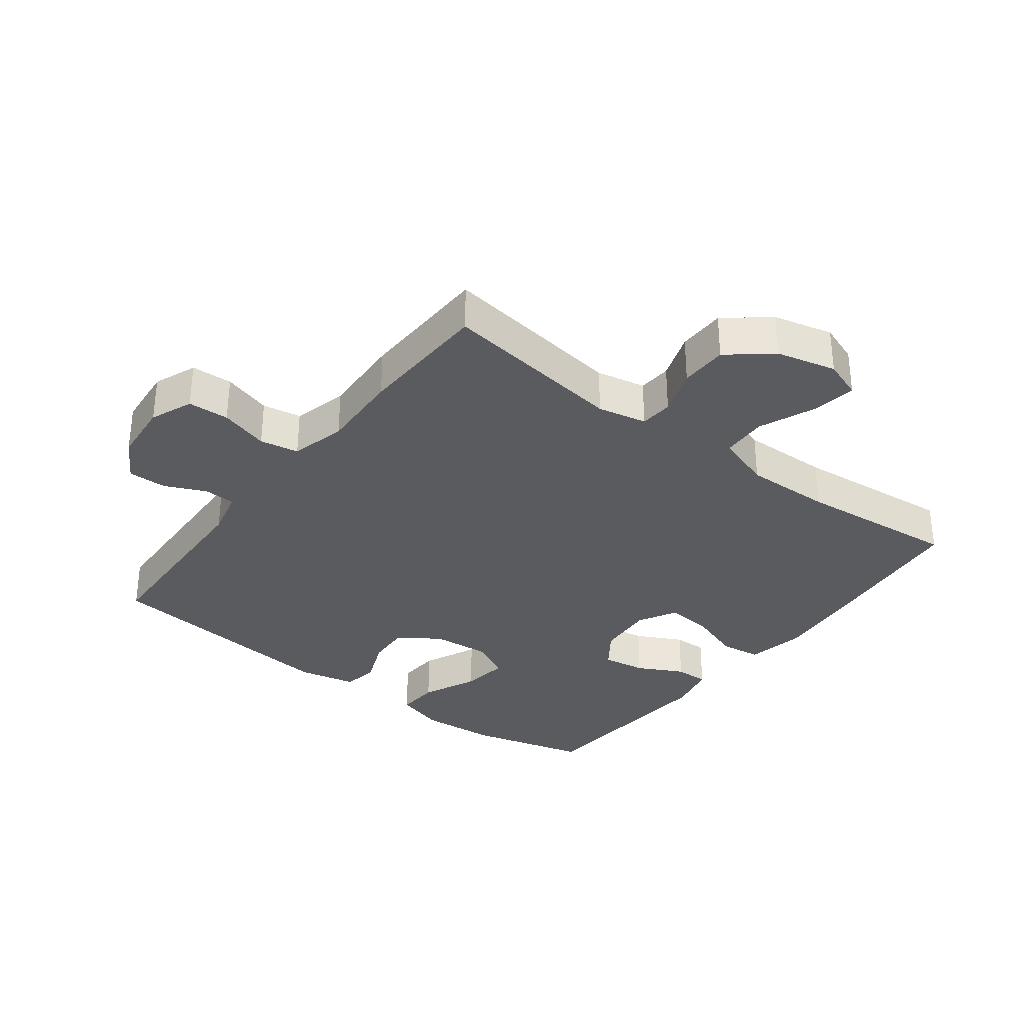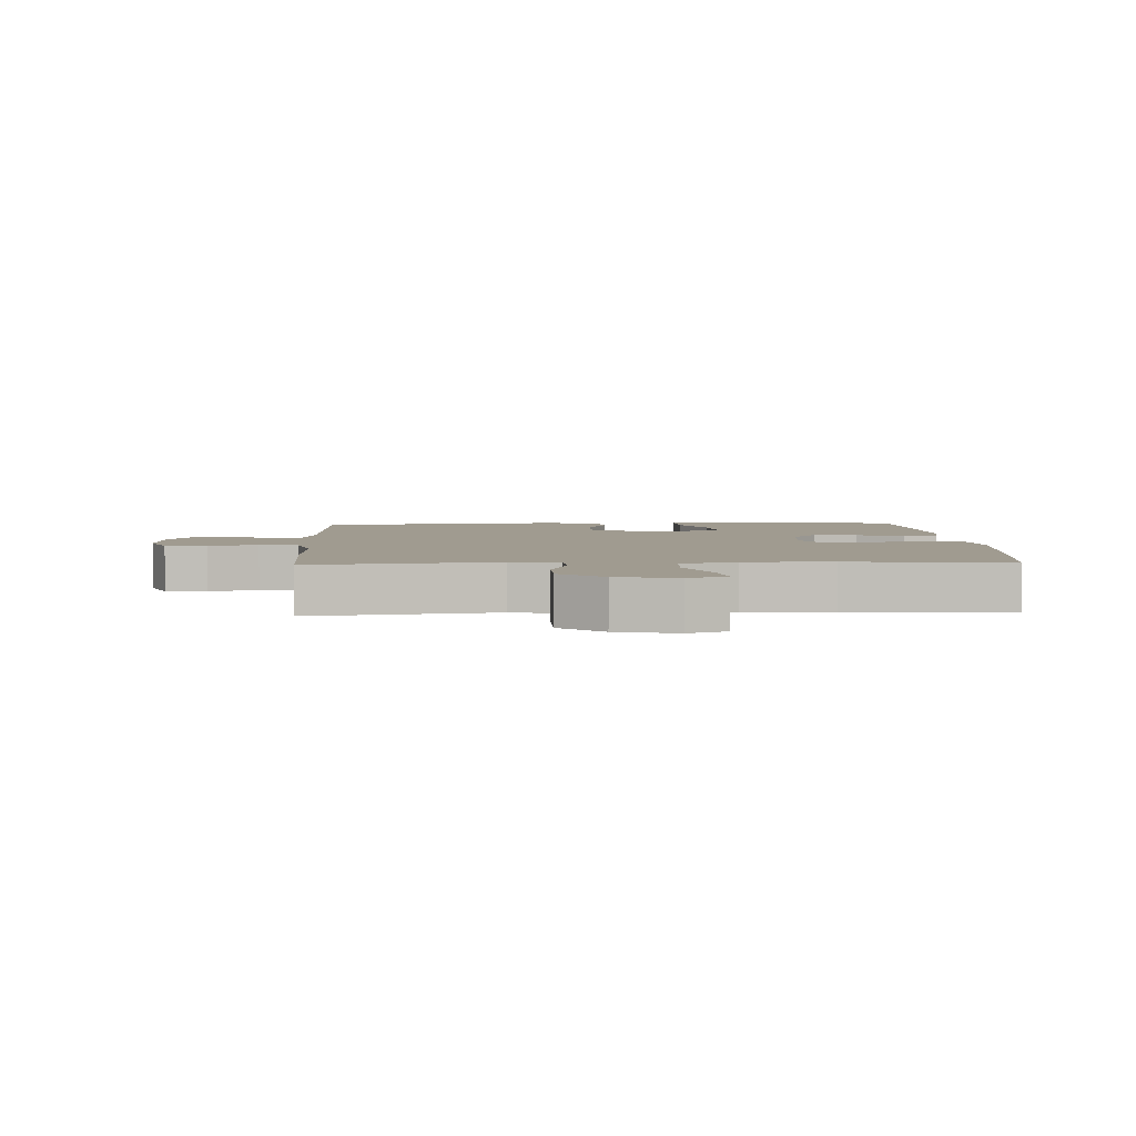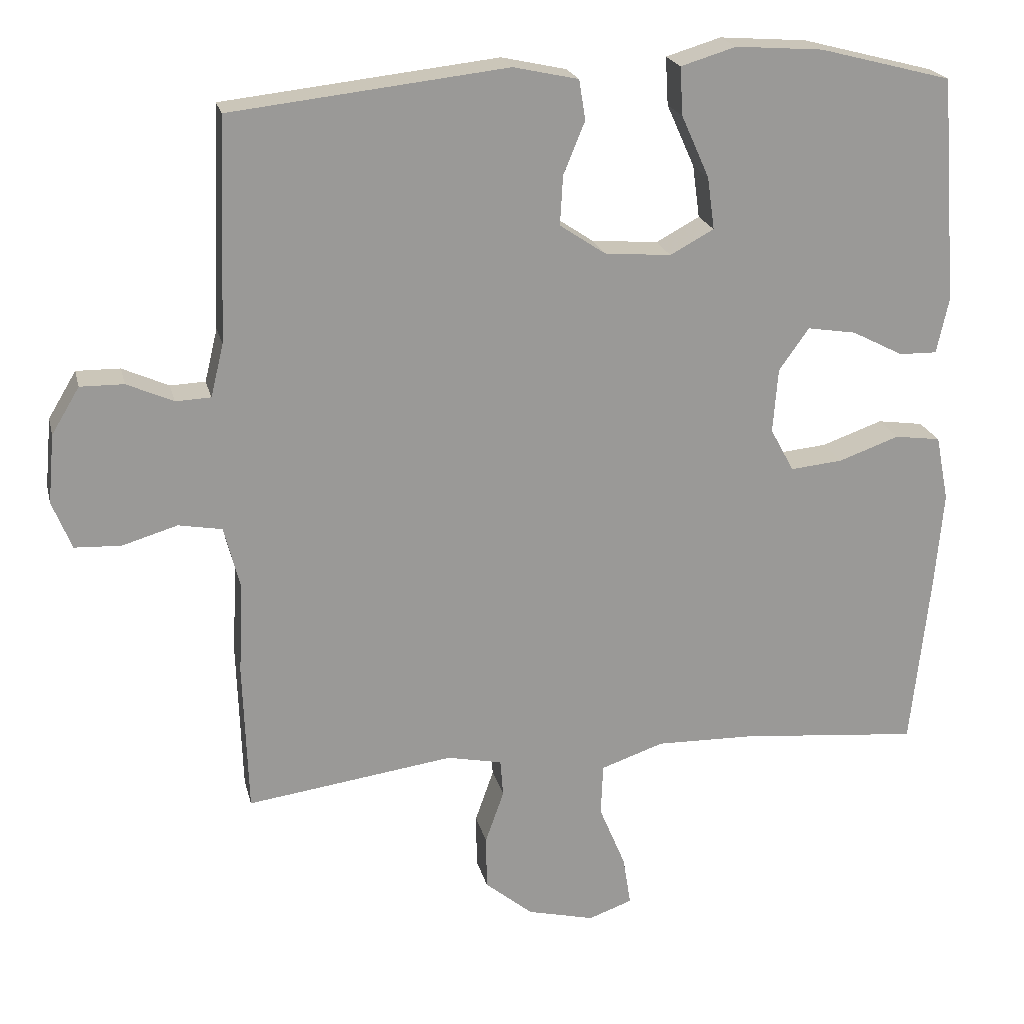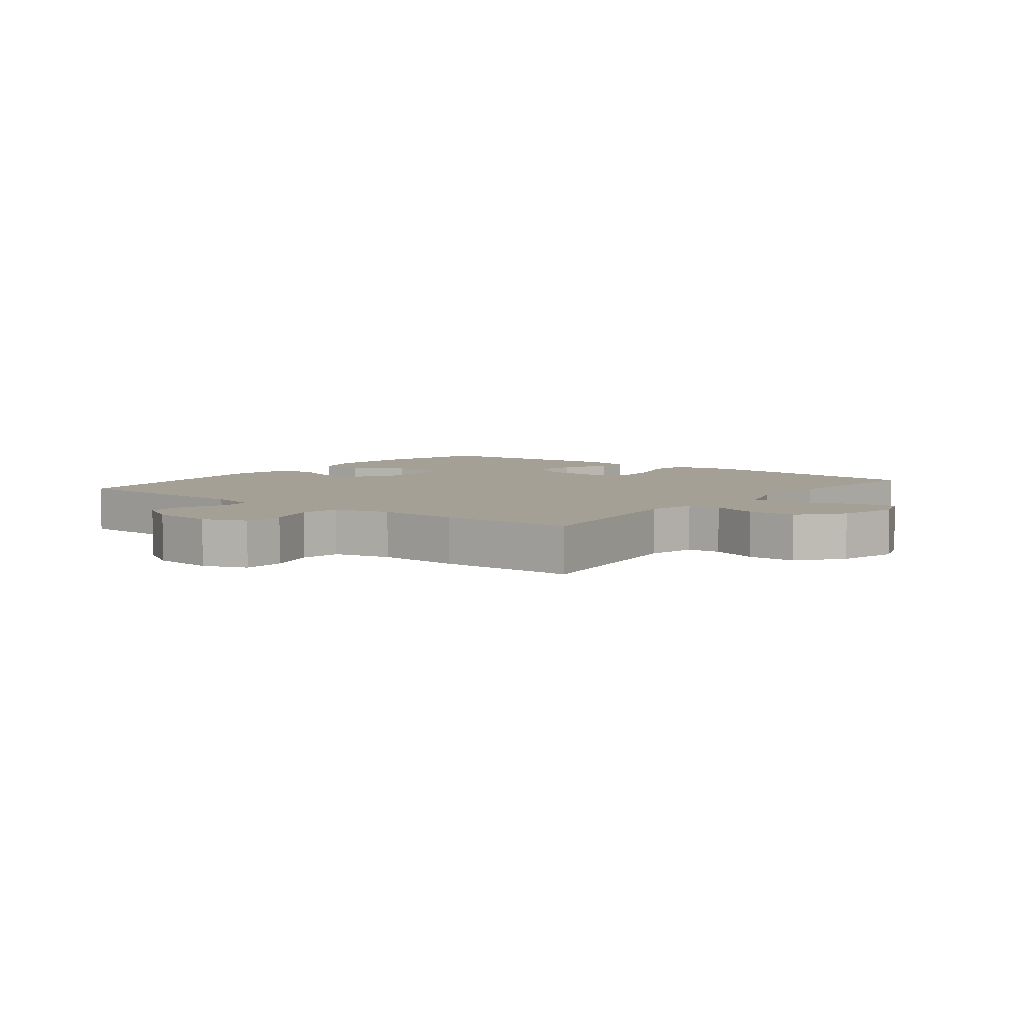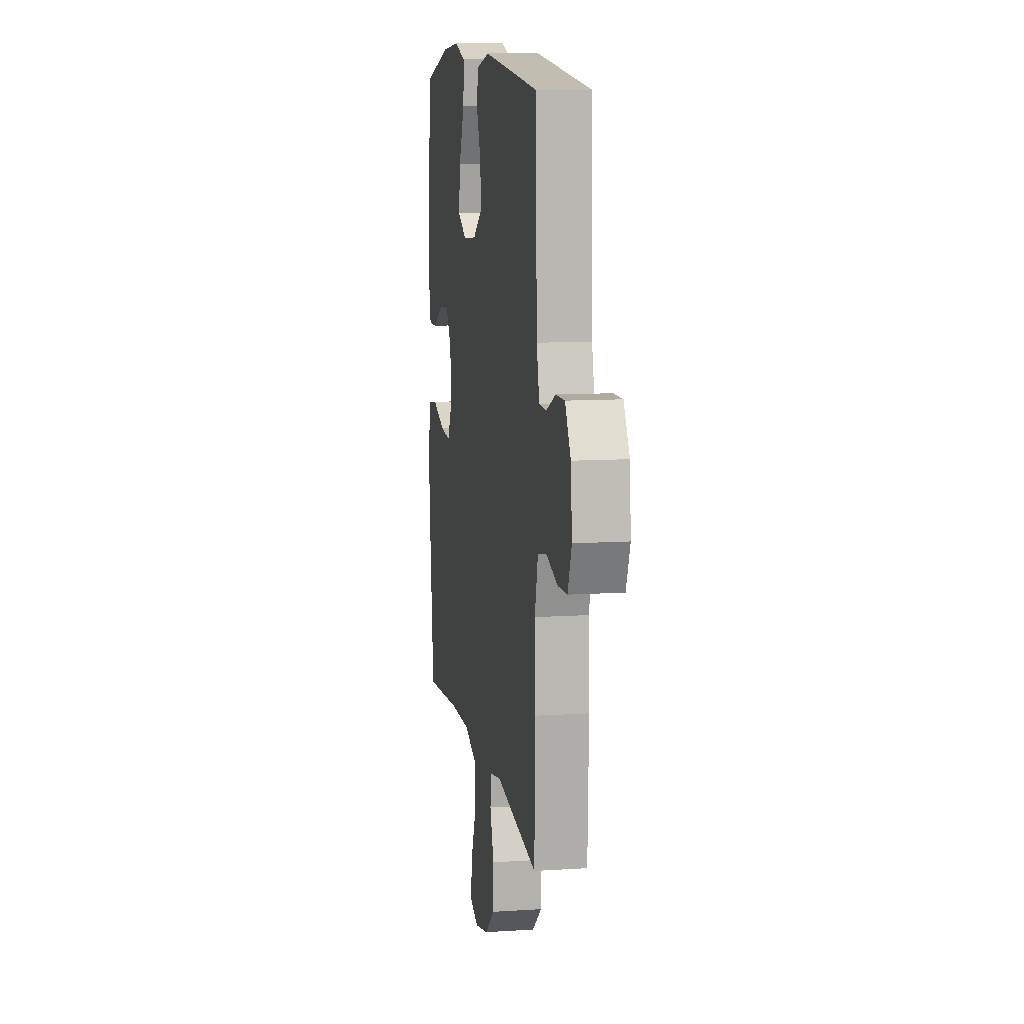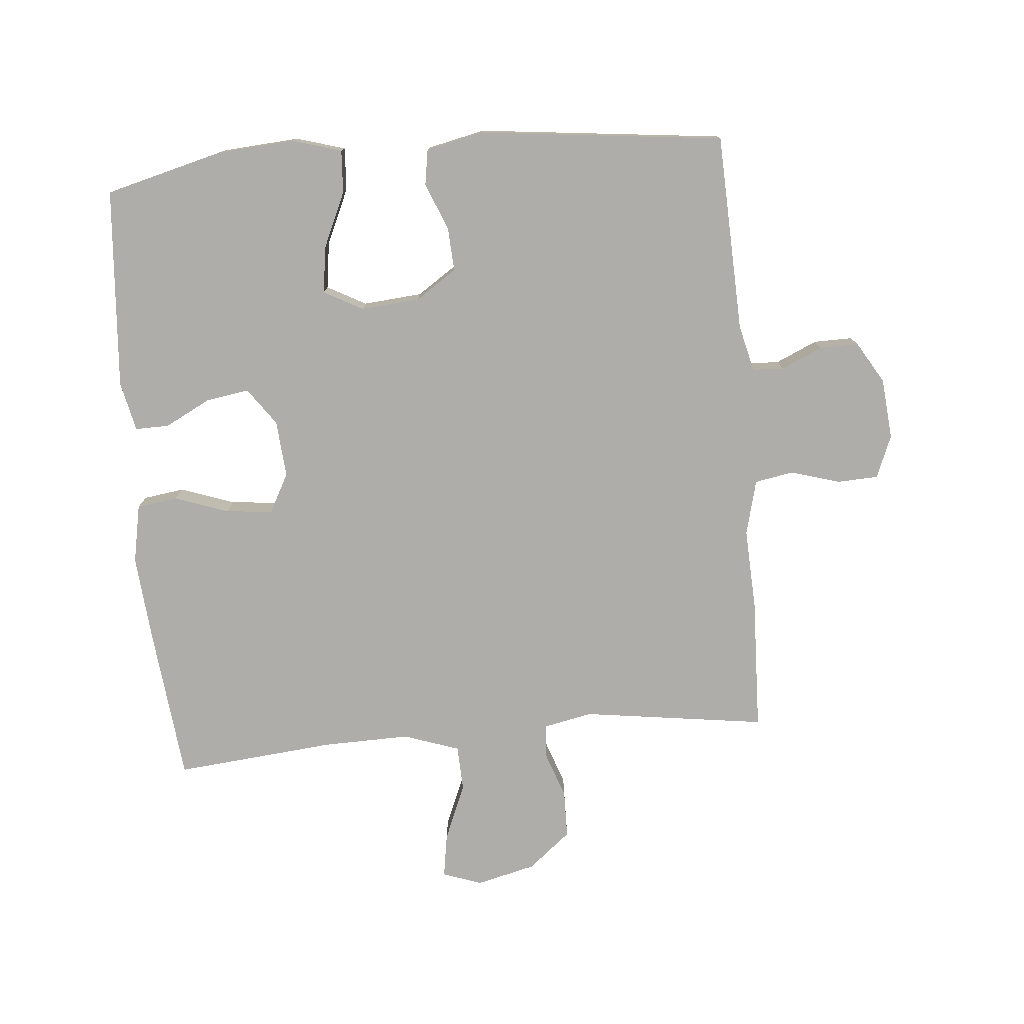
<metadata>
{"format":"obj","ext":"obj","renderer":"f3d","projection":"perspective","resolution":1024,"background":"white","views":[{"elev":-33.0,"azim":142.7,"up":"+Y"},{"elev":4.2,"azim":177.2,"up":"+Y"},{"elev":21.1,"azim":167.0,"up":"+Z"},{"elev":5.7,"azim":127.9,"up":"+Y"},{"elev":10.5,"azim":80.7,"up":"+Z"},{"elev":-77.1,"azim":5.0,"up":"+Y"}]}
</metadata>
<code>
v 0.5 0.07 0.5
v 0.512 0.07 0.19
v 0.53 0.07 0.116
v 0.579 0.07 0.114
v 0.644 0.07 0.143
v 0.705 0.07 0.144
v 0.744 0.07 0.079
v 0.753 0.07 -0.017
v 0.726 0.07 -0.084
v 0.661 0.07 -0.087
v 0.584 0.07 -0.064
v 0.523 0.07 -0.075
v 0.501 0.07 -0.162
v 0.507 0.07 -0.29
v 0.5 0.07 -0.5
v 0.21 0.07 -0.46
v 0.133 0.07 -0.476
v 0.129 0.07 -0.528
v 0.155 0.07 -0.602
v 0.154 0.07 -0.677
v 0.087 0.07 -0.732
v -0.007 0.07 -0.755
v -0.068 0.07 -0.733
v -0.057 0.07 -0.664
v -0.02 0.07 -0.575
v -0.023 0.07 -0.503
v -0.111 0.07 -0.473
v -0.248 0.07 -0.476
v -0.5 0.07 -0.5
v -0.526 0.07 -0.256
v -0.538 0.07 -0.119
v -0.52 0.07 -0.027
v -0.456 0.07 -0.018
v -0.371 0.07 -0.048
v -0.298 0.07 -0.055
v -0.265 0.07 0.006
v -0.272 0.07 0.096
v -0.314 0.07 0.155
v -0.382 0.07 0.144
v -0.454 0.07 0.107
v -0.507 0.07 0.106
v -0.524 0.07 0.184
v -0.5 0.07 0.5
v -0.315 0.07 0.548
v -0.193 0.07 0.557
v -0.116 0.07 0.534
v -0.12 0.07 0.467
v -0.159 0.07 0.38
v -0.169 0.07 0.307
v -0.108 0.07 0.274
v -0.015 0.07 0.282
v 0.049 0.07 0.325
v 0.045 0.07 0.394
v 0.015 0.07 0.467
v 0.024 0.07 0.523
v 0.115 0.07 0.543
v 0.5 0 0.5
v 0.512 0 0.19
v 0.53 0 0.116
v 0.579 0 0.114
v 0.644 0 0.143
v 0.705 0 0.144
v 0.744 0 0.079
v 0.753 0 -0.017
v 0.726 0 -0.084
v 0.661 0 -0.087
v 0.584 0 -0.064
v 0.523 0 -0.075
v 0.501 0 -0.162
v 0.507 0 -0.29
v 0.5 0 -0.5
v 0.21 0 -0.46
v 0.133 0 -0.476
v 0.129 0 -0.528
v 0.155 0 -0.602
v 0.154 0 -0.677
v 0.087 0 -0.732
v -0.007 0 -0.755
v -0.068 0 -0.733
v -0.057 0 -0.664
v -0.02 0 -0.575
v -0.023 0 -0.503
v -0.111 0 -0.473
v -0.248 0 -0.476
v -0.5 0 -0.5
v -0.526 0 -0.256
v -0.538 0 -0.119
v -0.52 0 -0.027
v -0.456 0 -0.018
v -0.371 0 -0.048
v -0.298 0 -0.055
v -0.265 0 0.006
v -0.272 0 0.096
v -0.314 0 0.155
v -0.382 0 0.144
v -0.454 0 0.107
v -0.507 0 0.106
v -0.524 0 0.184
v -0.5 0 0.5
v -0.315 0 0.548
v -0.193 0 0.557
v -0.116 0 0.534
v -0.12 0 0.467
v -0.159 0 0.38
v -0.169 0 0.307
v -0.108 0 0.274
v -0.015 0 0.282
v 0.049 0 0.325
v 0.045 0 0.394
v 0.015 0 0.467
v 0.024 0 0.523
v 0.115 0 0.543
f 56 1 2
f 55 56 2
f 54 55 2
f 53 54 2
f 52 53 2 3
f 51 52 3
f 50 51 3
f 46 47 48
f 45 46 48
f 44 45 48
f 43 44 48
f 42 43 48
f 41 42 48
f 40 41 48
f 39 40 48
f 38 39 48 49
f 37 38 49 50
f 32 33 34
f 31 32 34
f 30 31 34
f 29 30 34
f 28 29 34
f 27 28 34 35
f 26 27 35 36
f 23 24 25
f 22 23 25
f 21 22 25
f 20 21 25
f 19 20 25
f 18 19 25
f 17 18 25 26
f 37 50 3
f 36 37 3
f 26 36 3
f 17 26 3
f 16 17 3
f 9 10 11
f 8 9 11
f 7 8 11
f 6 7 11
f 5 6 11
f 4 5 11
f 4 11 12
f 3 4 12
f 16 3 12 13
f 13 14 15 16
f 58 57 112
f 58 112 111
f 58 111 110
f 58 110 109
f 59 58 109 108
f 59 108 107
f 59 107 106
f 104 103 102
f 104 102 101
f 104 101 100
f 104 100 99
f 104 99 98
f 104 98 97
f 104 97 96
f 104 96 95
f 105 104 95 94
f 106 105 94 93
f 90 89 88
f 90 88 87
f 90 87 86
f 90 86 85
f 90 85 84
f 91 90 84 83
f 92 91 83 82
f 81 80 79
f 81 79 78
f 81 78 77
f 81 77 76
f 81 76 75
f 81 75 74
f 82 81 74 73
f 59 106 93
f 59 93 92
f 59 92 82
f 59 82 73
f 59 73 72
f 67 66 65
f 67 65 64
f 67 64 63
f 67 63 62
f 67 62 61
f 67 61 60
f 68 67 60
f 68 60 59
f 69 68 59 72
f 72 71 70 69
f 1 57 58 2
f 2 58 59 3
f 3 59 60 4
f 4 60 61 5
f 5 61 62 6
f 6 62 63 7
f 7 63 64 8
f 8 64 65 9
f 9 65 66 10
f 10 66 67 11
f 11 67 68 12
f 12 68 69 13
f 13 69 70 14
f 14 70 71 15
f 15 71 72 16
f 16 72 73 17
f 17 73 74 18
f 18 74 75 19
f 19 75 76 20
f 20 76 77 21
f 21 77 78 22
f 22 78 79 23
f 23 79 80 24
f 24 80 81 25
f 25 81 82 26
f 26 82 83 27
f 27 83 84 28
f 28 84 85 29
f 29 85 86 30
f 30 86 87 31
f 31 87 88 32
f 32 88 89 33
f 33 89 90 34
f 34 90 91 35
f 35 91 92 36
f 36 92 93 37
f 37 93 94 38
f 38 94 95 39
f 39 95 96 40
f 40 96 97 41
f 41 97 98 42
f 42 98 99 43
f 43 99 100 44
f 44 100 101 45
f 45 101 102 46
f 46 102 103 47
f 47 103 104 48
f 48 104 105 49
f 49 105 106 50
f 50 106 107 51
f 51 107 108 52
f 52 108 109 53
f 53 109 110 54
f 54 110 111 55
f 55 111 112 56
f 56 112 57 1

</code>
